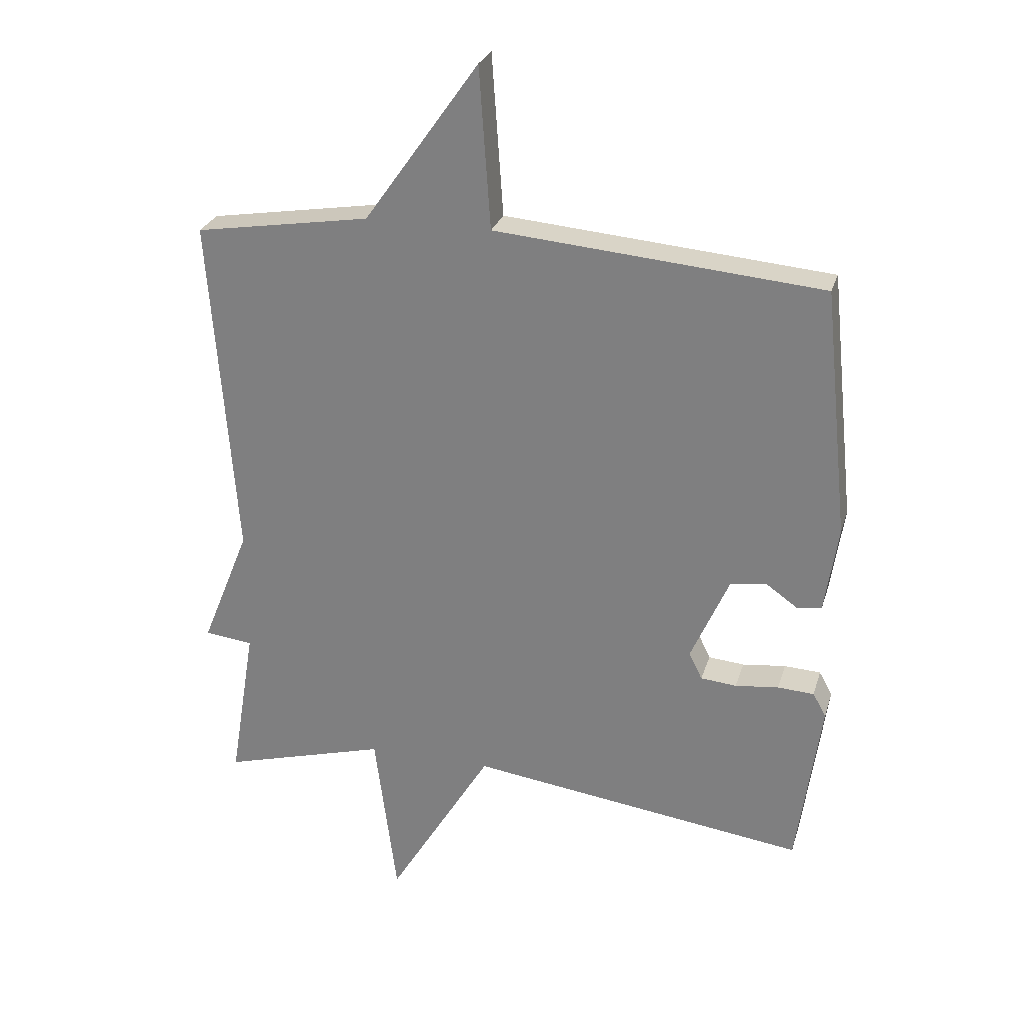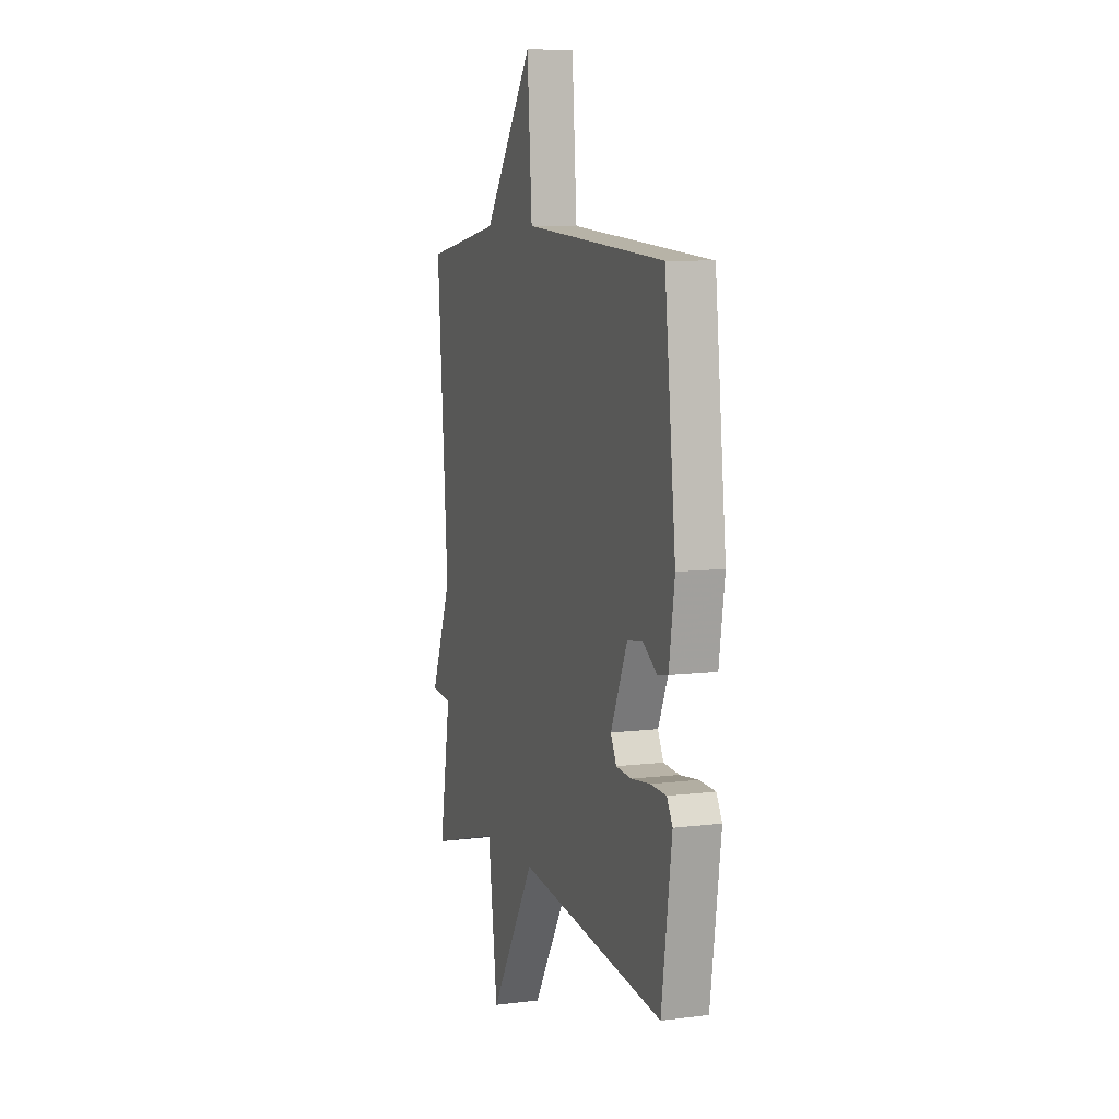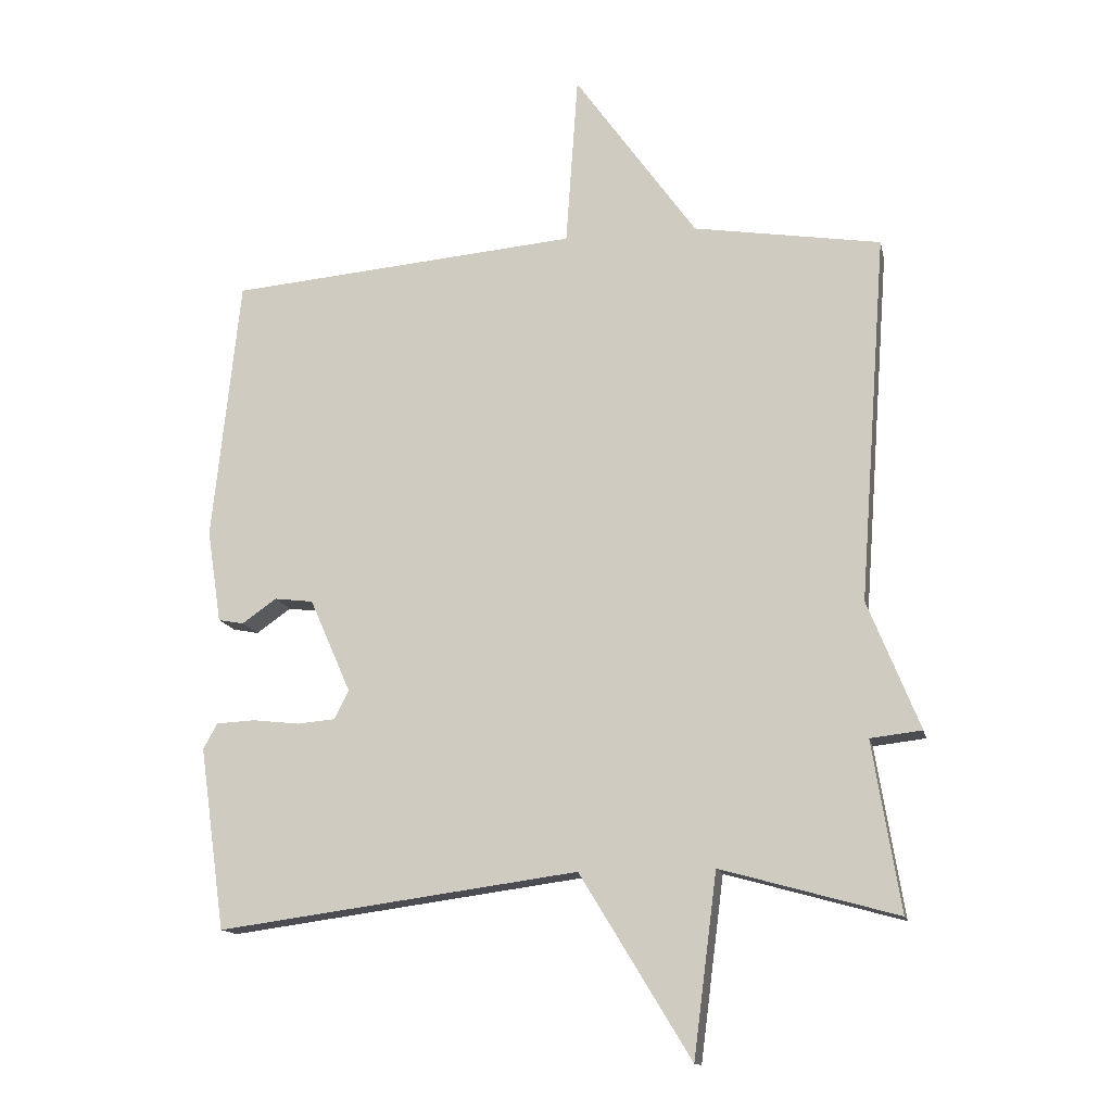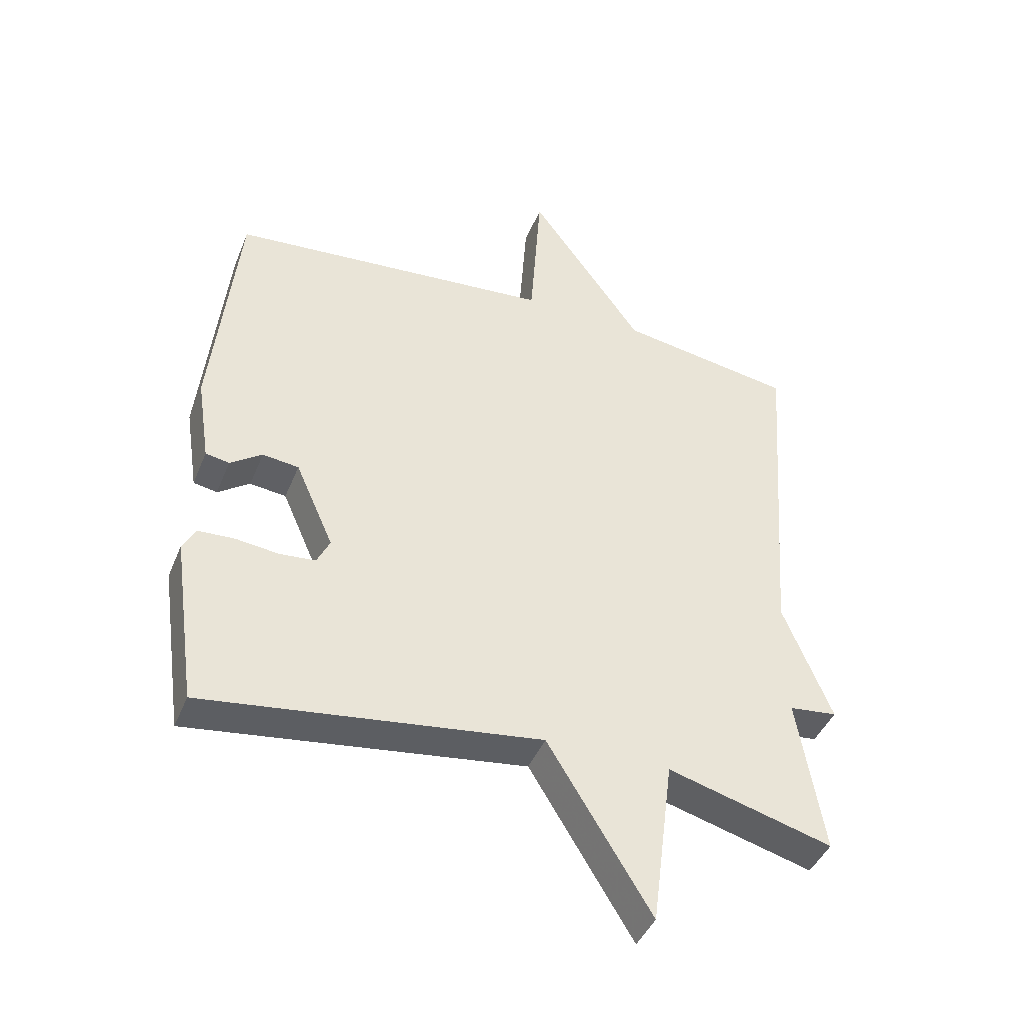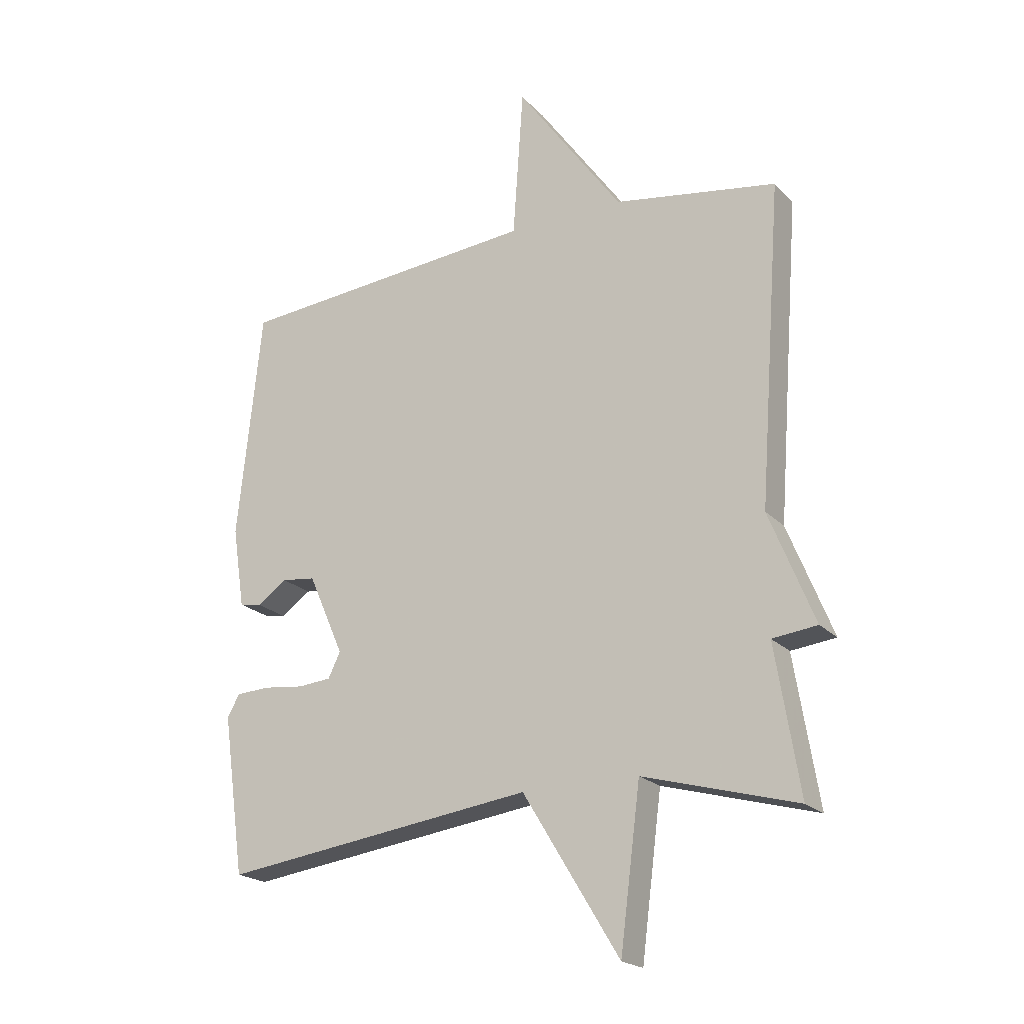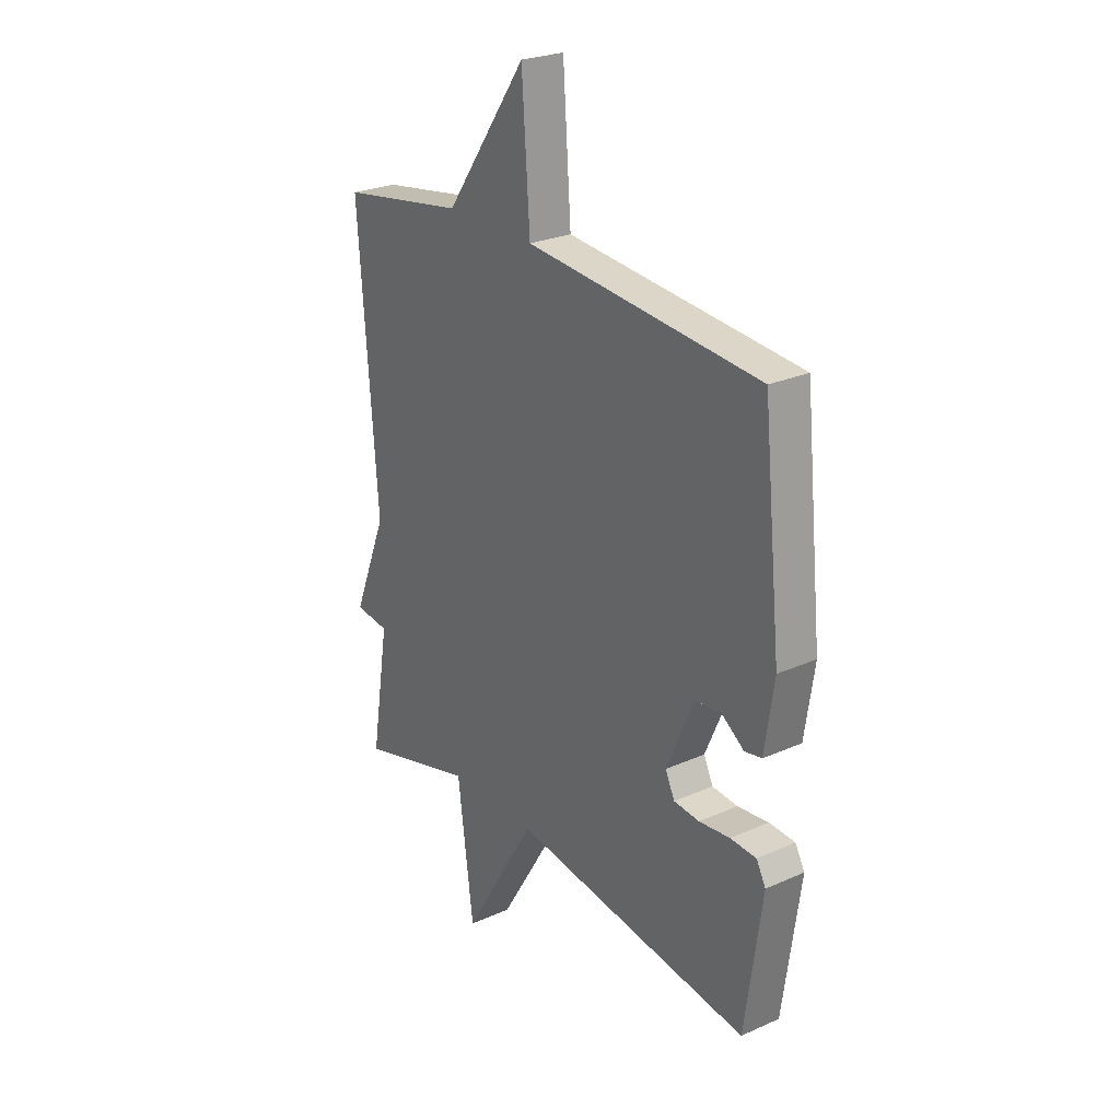
<metadata>
{"format":"obj","ext":"obj","renderer":"f3d","projection":"perspective","resolution":1024,"background":"white","views":[{"elev":26.8,"azim":15.5,"up":"+Z"},{"elev":7.8,"azim":70.4,"up":"+Z"},{"elev":-14.1,"azim":-168.1,"up":"+Z"},{"elev":-43.1,"azim":158.8,"up":"+Z"},{"elev":-20.8,"azim":-149.7,"up":"+Z"},{"elev":25.7,"azim":54.6,"up":"+Z"}]}
</metadata>
<code>
v 0.5 0.07 0.5
v 0.541 0.07 0.107
v 0.52 0.07 -0.031
v 0.482 0.07 -0.038
v 0.431 0.07 -0.002
v 0.373 0.07 -0.009
v 0.312 0.07 -0.148
v 0.333 0.07 -0.191
v 0.39 0.07 -0.196
v 0.459 0.07 -0.188
v 0.517 0.07 -0.191
v 0.538 0.07 -0.229
v 0.5 0.07 -0.5
v -0.037 0.07 -0.427
v -0.202 0.07 -0.698
v -0.237 0.07 -0.427
v -0.5 0.07 -0.5
v -0.459 0.07 -0.248
v -0.536 0.07 -0.239
v -0.459 0.07 -0.048
v -0.5 0.07 0.5
v -0.221 0.07 0.545
v -0.039 0.07 0.801
v -0.021 0.07 0.545
v 0.5 0 0.5
v 0.541 0 0.107
v 0.52 0 -0.031
v 0.482 0 -0.038
v 0.431 0 -0.002
v 0.373 0 -0.009
v 0.312 0 -0.148
v 0.333 0 -0.191
v 0.39 0 -0.196
v 0.459 0 -0.188
v 0.517 0 -0.191
v 0.538 0 -0.229
v 0.5 0 -0.5
v -0.037 0 -0.427
v -0.202 0 -0.698
v -0.237 0 -0.427
v -0.5 0 -0.5
v -0.459 0 -0.248
v -0.536 0 -0.239
v -0.459 0 -0.048
v -0.5 0 0.5
v -0.221 0 0.545
v -0.039 0 0.801
v -0.021 0 0.545
f 22 23 24
f 24 1 2
f 22 24 2
f 21 22 2
f 20 21 2
f 18 19 20 2
f 16 17 18 2
f 14 15 16
f 12 13 14
f 11 12 14
f 10 11 14
f 9 10 14
f 8 9 14 16
f 7 8 16
f 6 7 16
f 2 3 4 5
f 2 5 6
f 2 6 16
f 48 47 46
f 26 25 48
f 26 48 46
f 26 46 45
f 26 45 44
f 26 44 43 42
f 26 42 41 40
f 40 39 38
f 38 37 36
f 38 36 35
f 38 35 34
f 38 34 33
f 40 38 33 32
f 40 32 31
f 40 31 30
f 29 28 27 26
f 30 29 26
f 40 30 26
f 1 25 26 2
f 2 26 27 3
f 3 27 28 4
f 4 28 29 5
f 5 29 30 6
f 6 30 31 7
f 7 31 32 8
f 8 32 33 9
f 9 33 34 10
f 10 34 35 11
f 11 35 36 12
f 12 36 37 13
f 13 37 38 14
f 14 38 39 15
f 15 39 40 16
f 16 40 41 17
f 17 41 42 18
f 18 42 43 19
f 19 43 44 20
f 20 44 45 21
f 21 45 46 22
f 22 46 47 23
f 23 47 48 24
f 24 48 25 1

</code>
